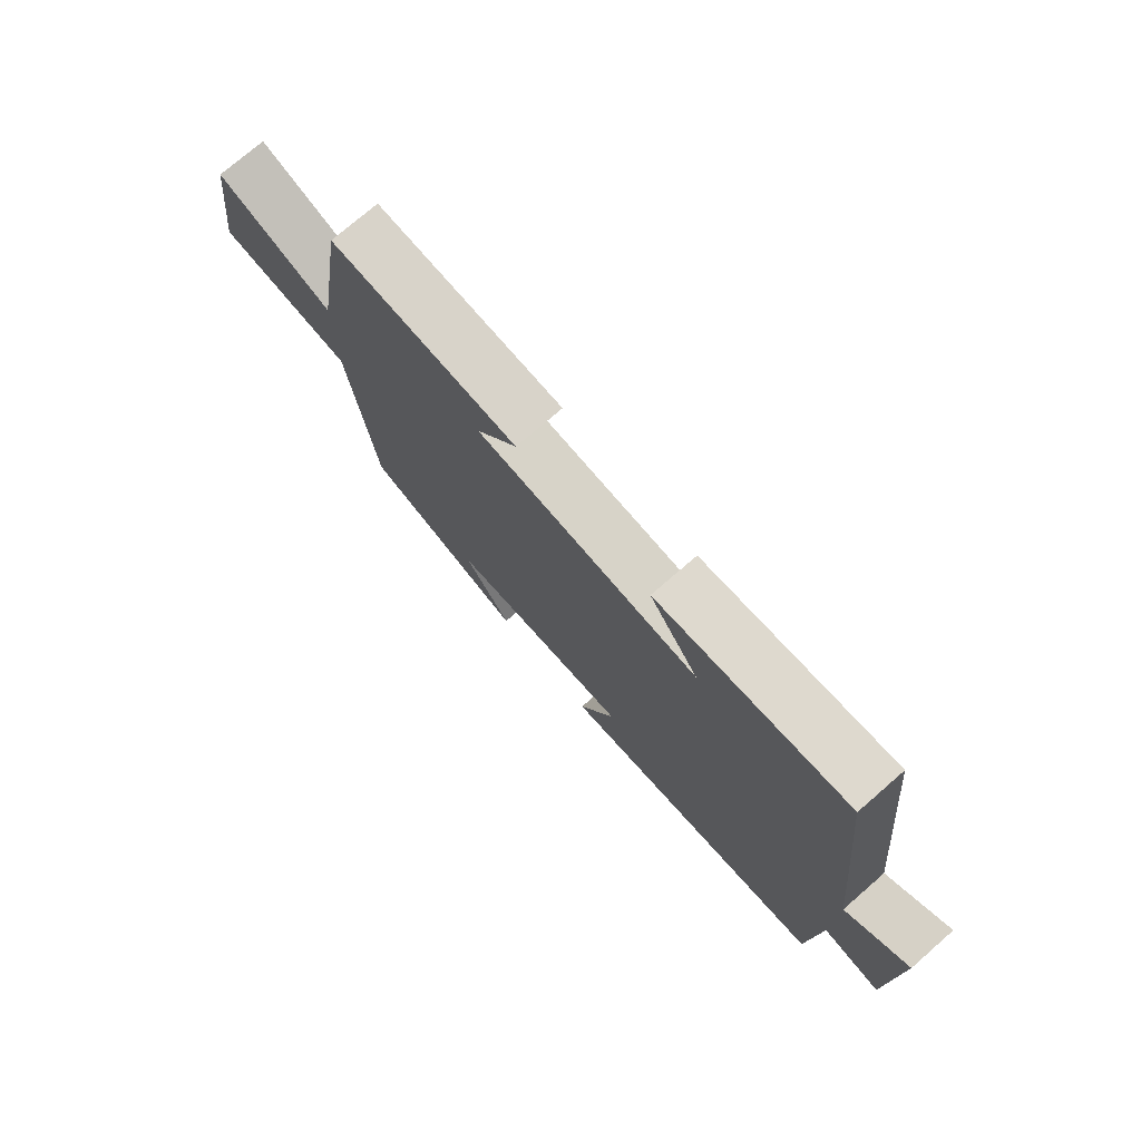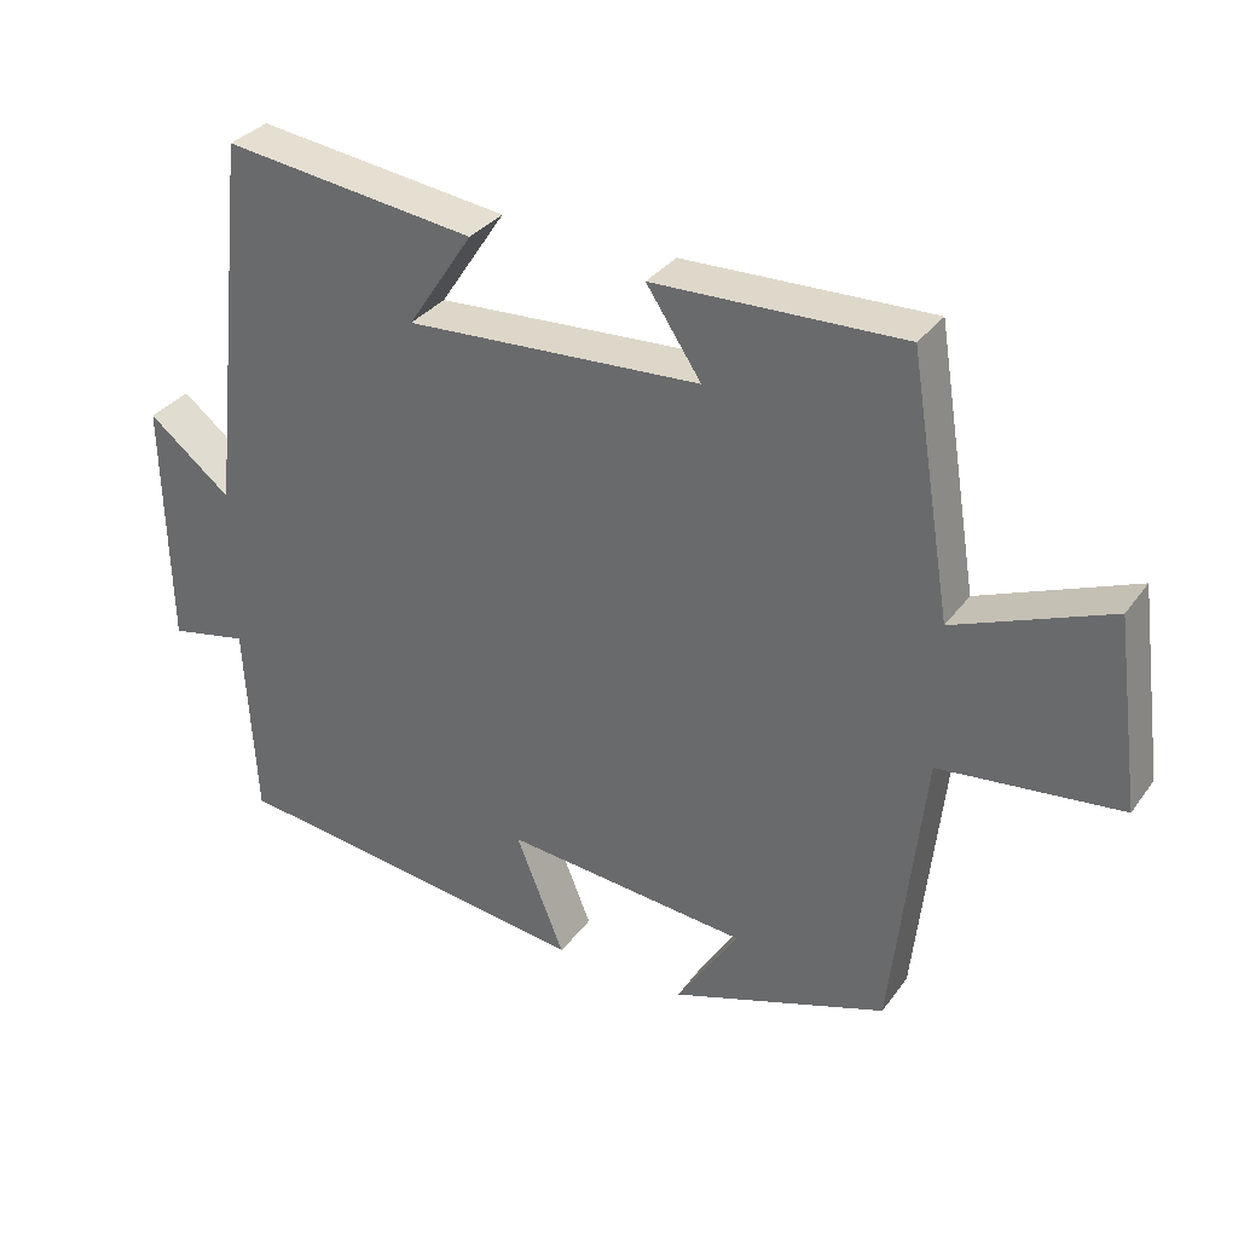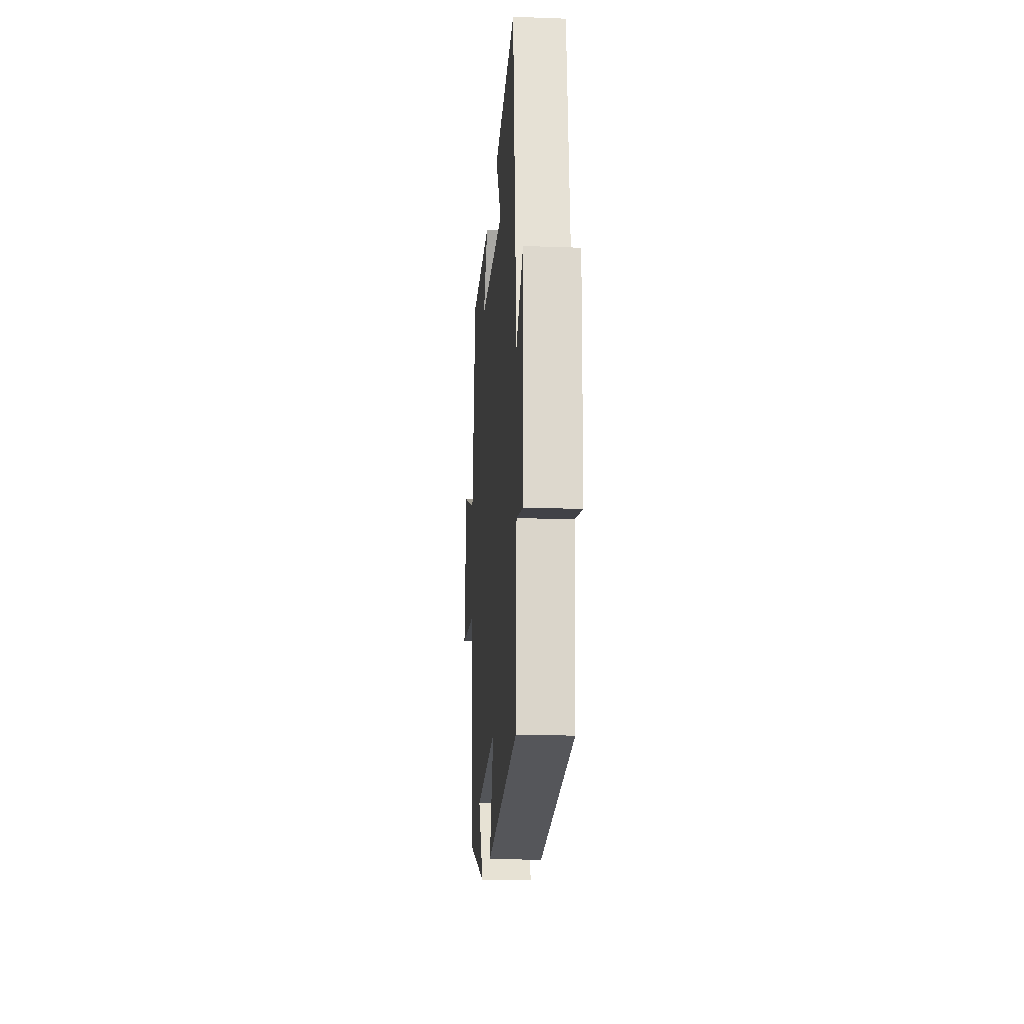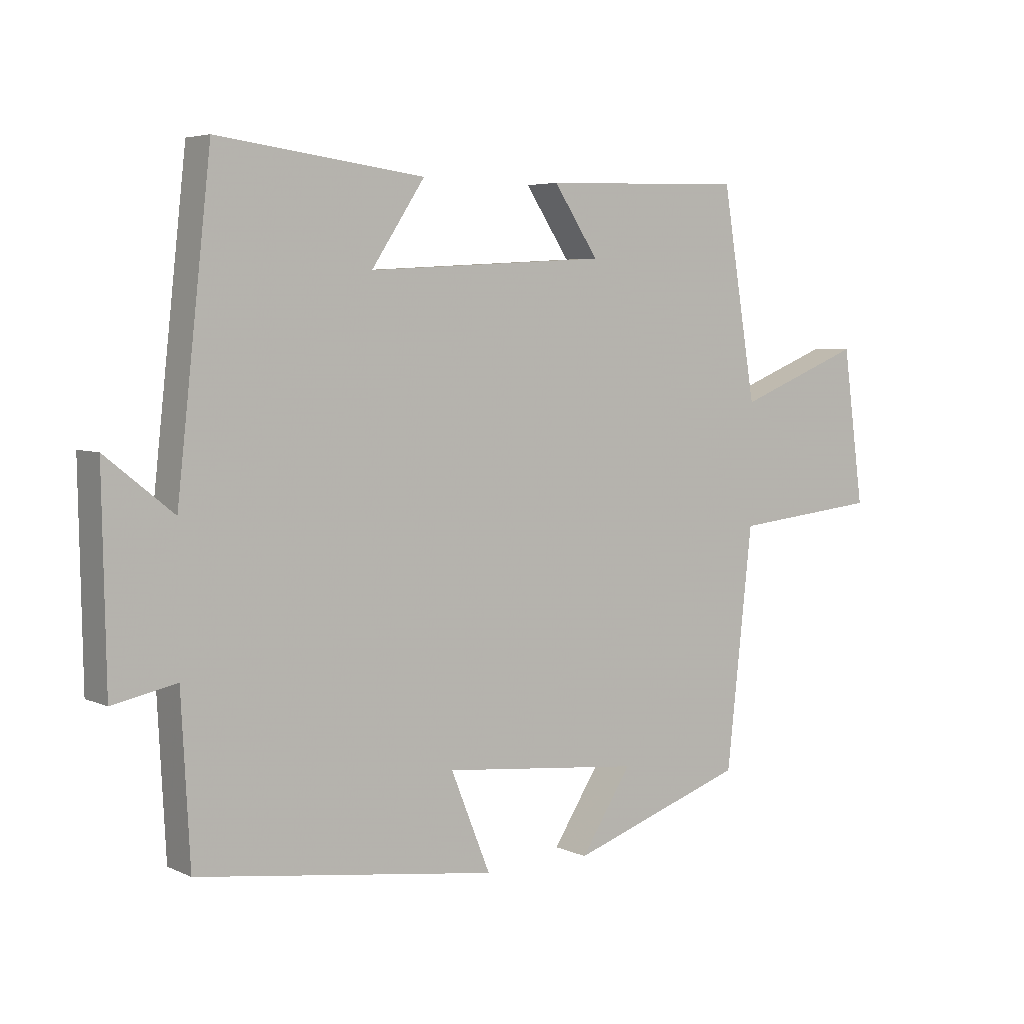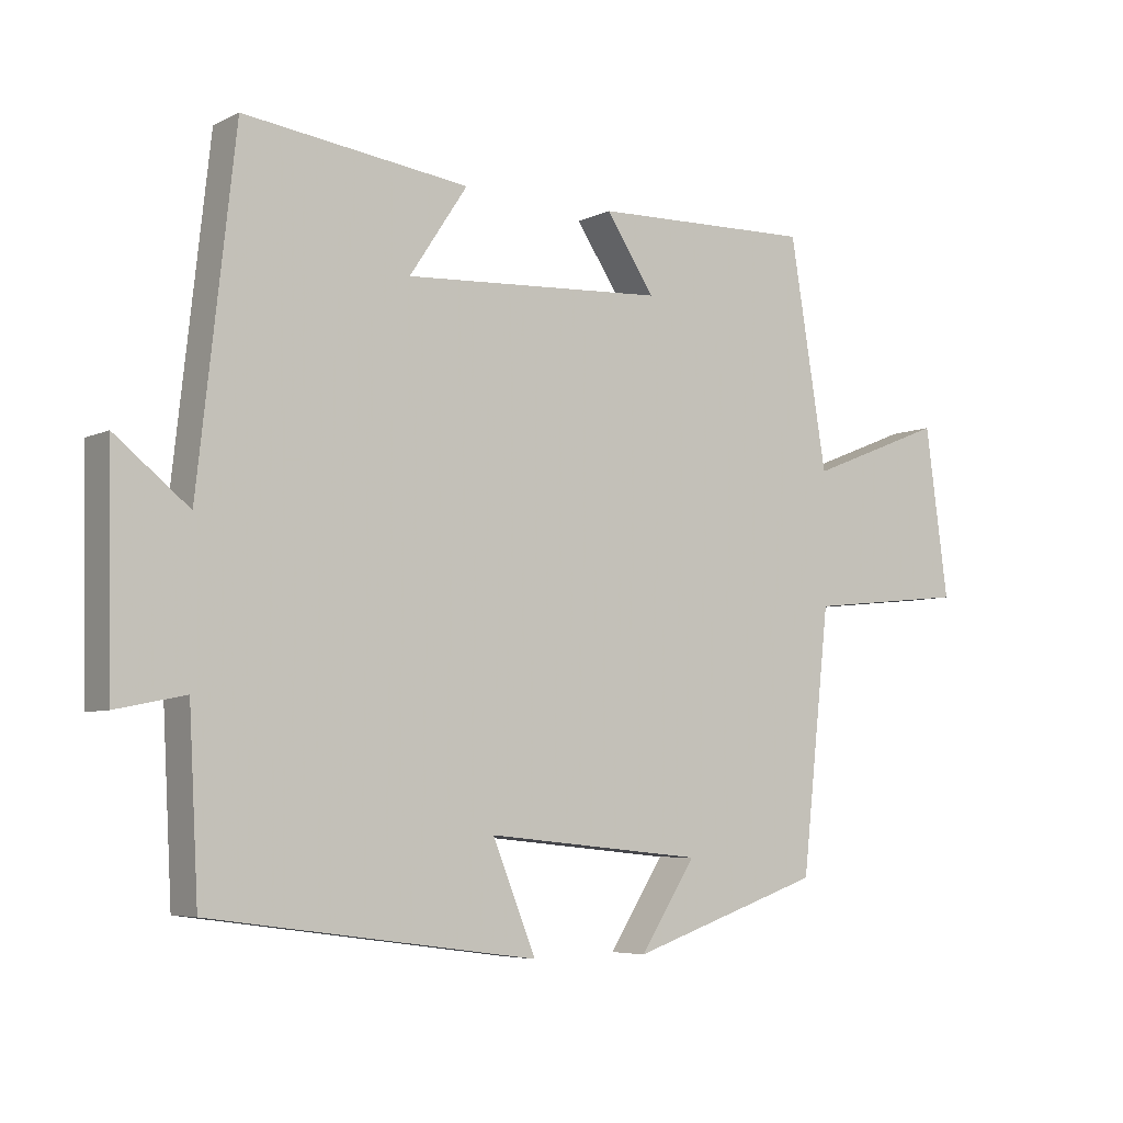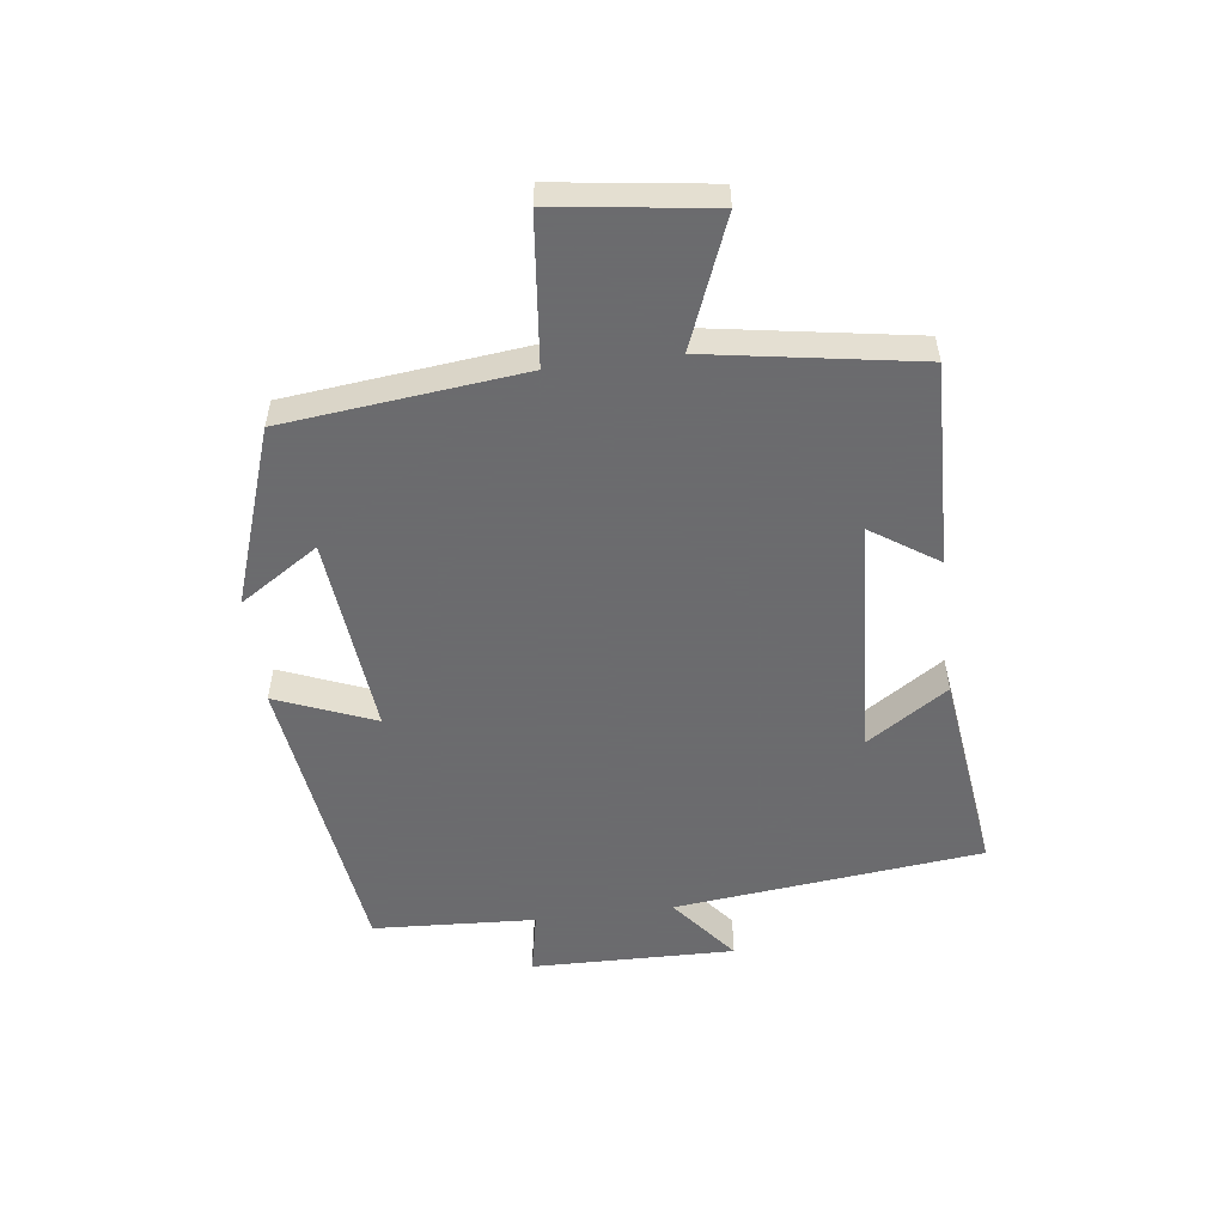
<metadata>
{"format":"obj","ext":"obj","renderer":"f3d","projection":"perspective","resolution":1024,"background":"white","views":[{"elev":75.1,"azim":49.0,"up":"+Z"},{"elev":32.8,"azim":-149.8,"up":"+Z"},{"elev":-18.3,"azim":85.9,"up":"+Z"},{"elev":4.9,"azim":144.2,"up":"+Z"},{"elev":-5.8,"azim":144.8,"up":"+Z"},{"elev":-53.5,"azim":-82.8,"up":"+Y"}]}
</metadata>
<code>
v -0.458 0.07 -0.403
v -0.5 0.07 -0.02
v -0.737 0.07 0.005
v -0.703 0.07 0.255
v -0.5 0.07 0.174
v -0.445 0.07 0.509
v -0.118 0.07 0.5
v -0.19 0.07 0.392
v 0.198 0.07 0.37
v 0.112 0.07 0.5
v 0.445 0.07 0.543
v 0.5 0.07 0.047
v 0.609 0.07 0.134
v 0.603 0.07 -0.194
v 0.5 0.07 -0.173
v 0.486 0.07 -0.435
v 0.003 0.07 -0.5
v 0.067 0.07 -0.341
v -0.255 0.07 -0.373
v -0.173 0.07 -0.5
v -0.458 0 -0.403
v -0.5 0 -0.02
v -0.737 0 0.005
v -0.703 0 0.255
v -0.5 0 0.174
v -0.445 0 0.509
v -0.118 0 0.5
v -0.19 0 0.392
v 0.198 0 0.37
v 0.112 0 0.5
v 0.445 0 0.543
v 0.5 0 0.047
v 0.609 0 0.134
v 0.603 0 -0.194
v 0.5 0 -0.173
v 0.486 0 -0.435
v 0.003 0 -0.5
v 0.067 0 -0.341
v -0.255 0 -0.373
v -0.173 0 -0.5
f 19 20 1 2
f 18 19 2
f 15 16 17 18
f 15 18 2
f 12 13 14 15
f 12 15 2
f 9 10 11 12
f 8 9 12 2
f 5 6 7 8
f 5 8 2 3
f 3 4 5
f 22 21 40 39
f 22 39 38
f 38 37 36 35
f 22 38 35
f 35 34 33 32
f 22 35 32
f 32 31 30 29
f 22 32 29 28
f 28 27 26 25
f 23 22 28 25
f 25 24 23
f 1 21 22 2
f 2 22 23 3
f 3 23 24 4
f 4 24 25 5
f 5 25 26 6
f 6 26 27 7
f 7 27 28 8
f 8 28 29 9
f 9 29 30 10
f 10 30 31 11
f 11 31 32 12
f 12 32 33 13
f 13 33 34 14
f 14 34 35 15
f 15 35 36 16
f 16 36 37 17
f 17 37 38 18
f 18 38 39 19
f 19 39 40 20
f 20 40 21 1

</code>
